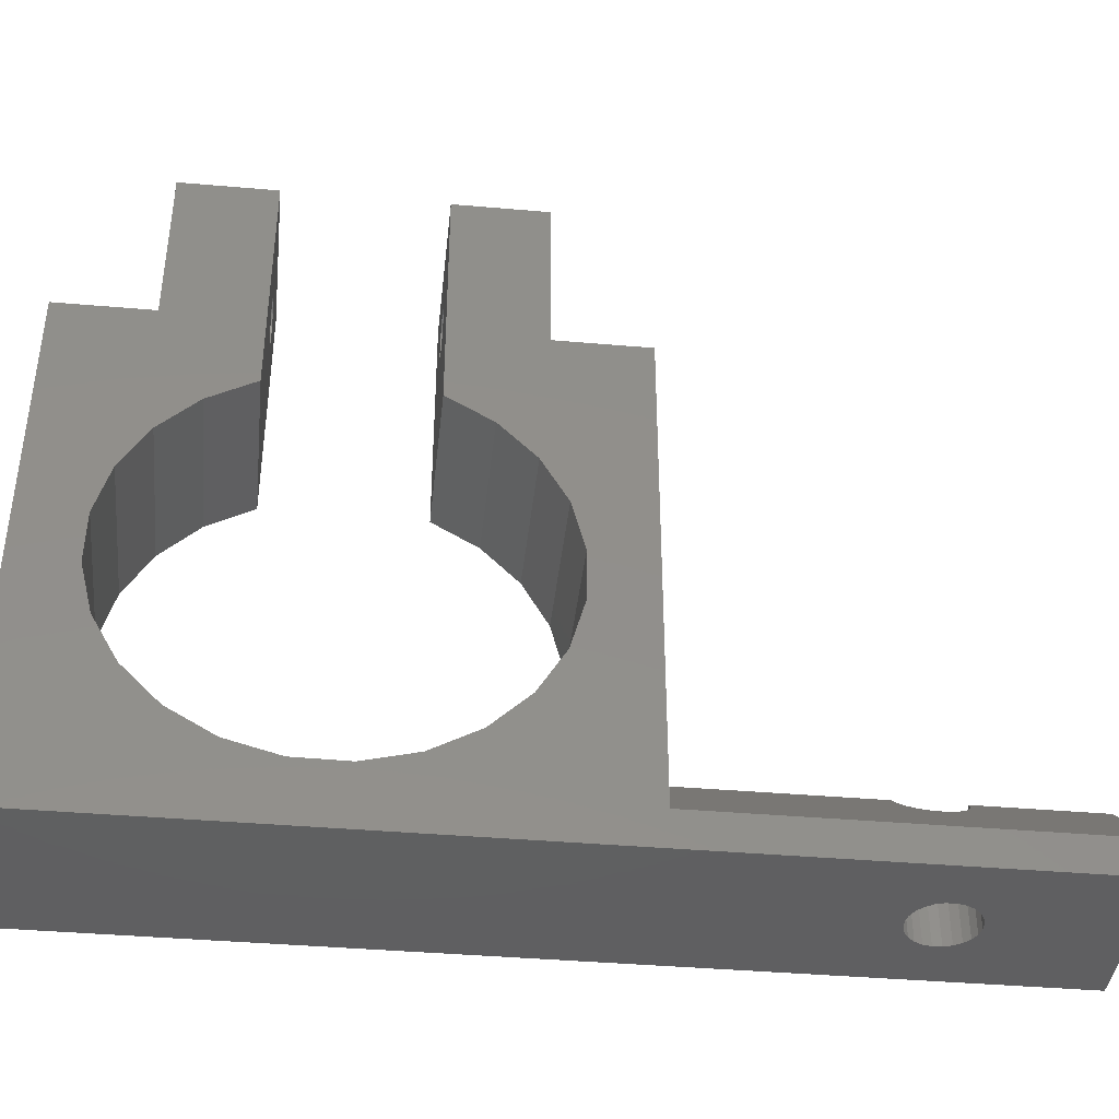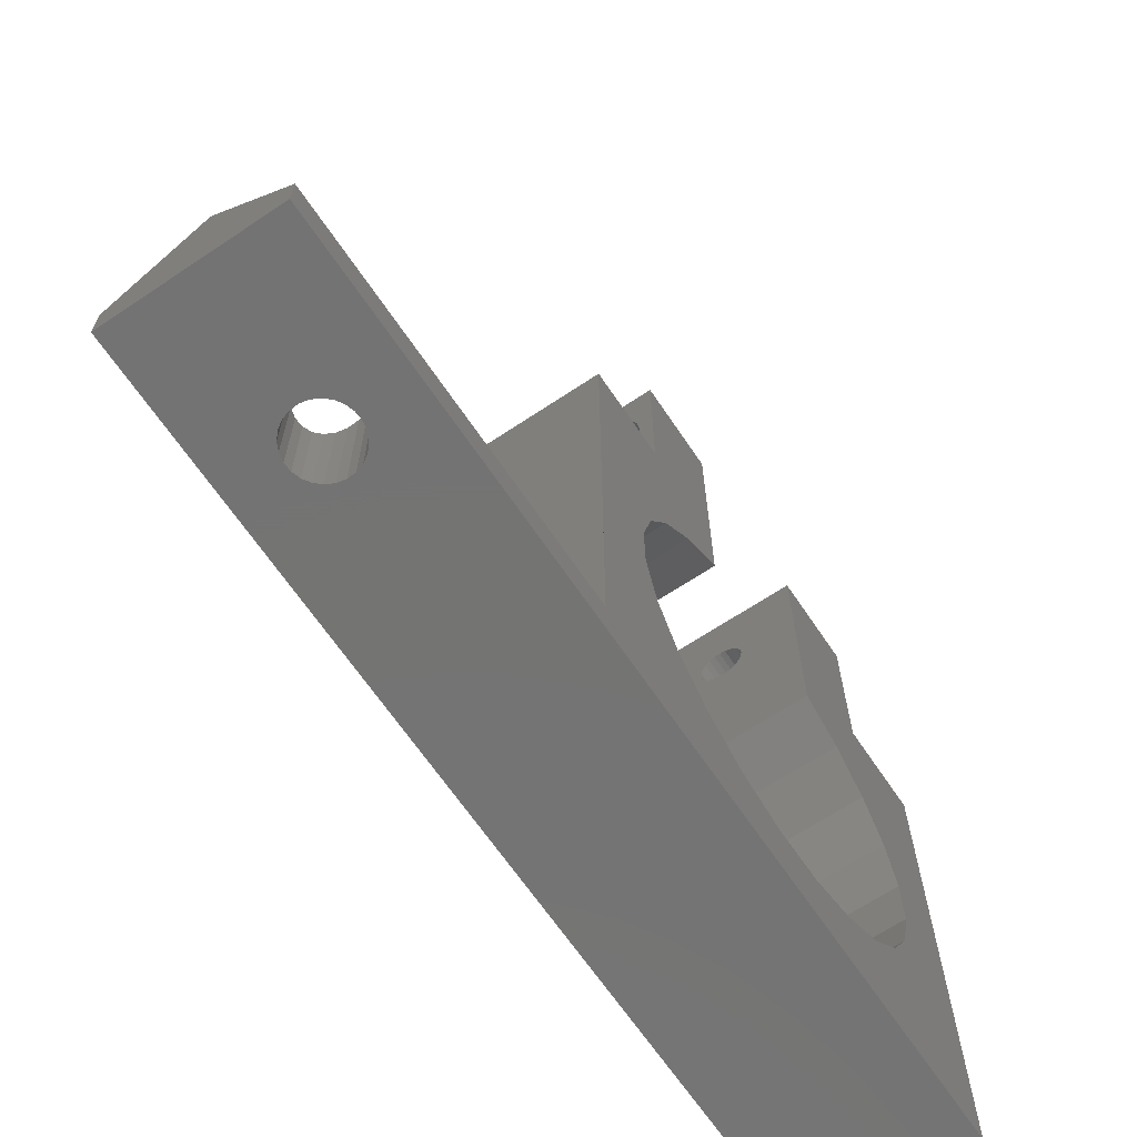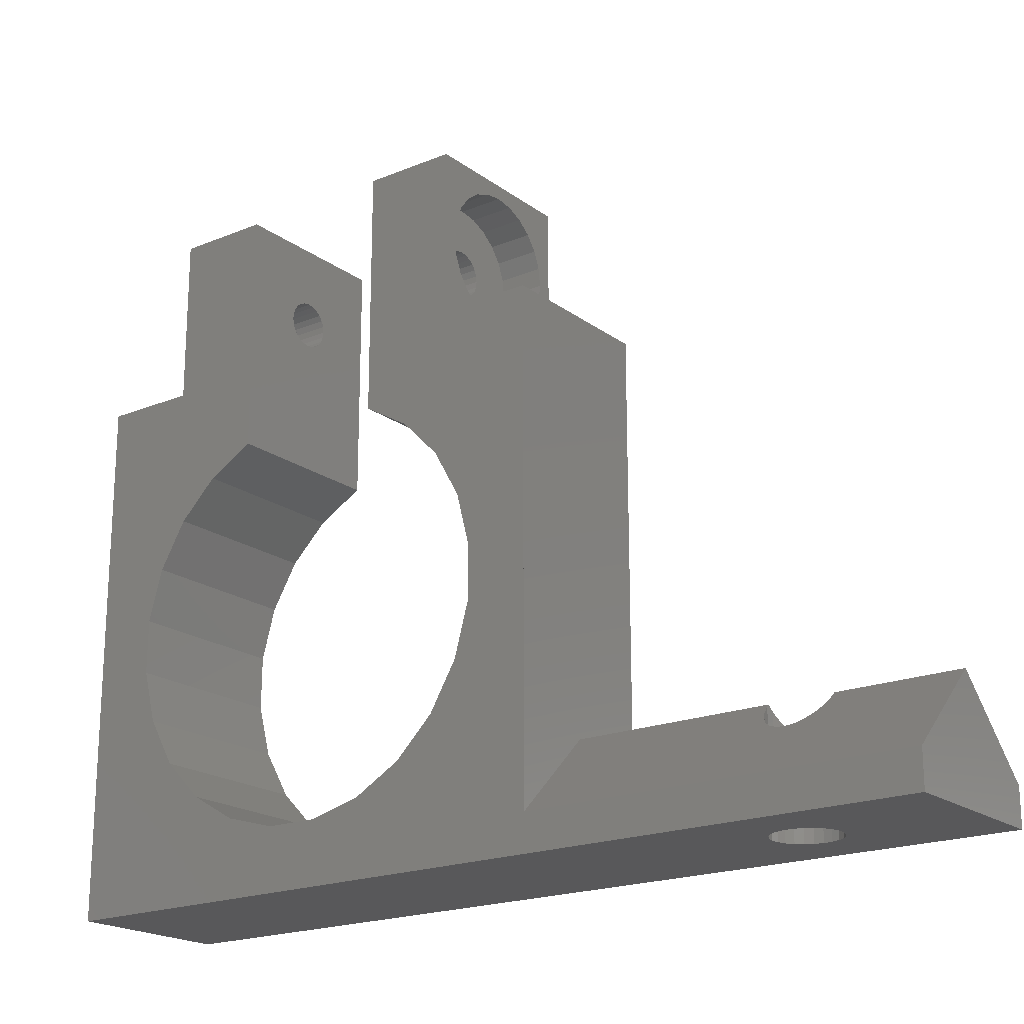
<metadata>
{"format":"stl","ext":"stl","renderer":"f3d","projection":"perspective","resolution":1024,"background":"white","views":[{"elev":-40.3,"azim":83.9,"up":"+Z"},{"elev":-65.9,"azim":-146.1,"up":"+Z"},{"elev":-19.9,"azim":127.1,"up":"+Z"}]}
</metadata>
<code>
# stl→obj: 315 verts, 638 faces
v 6.402 16.9 6.83
v 5.881 17.07 0
v 6.402 16.9 0
v 5.881 17.07 7.333
v 4.797 16.98 7.023
v 4.309 16.73 0
v 4.797 16.98 0
v 4.309 16.73 6.552
v 5.5 17.08 0
v 5.333 17.09 0
v 5.333 17.09 7.54
v 5.5 17.08 7.7
v 0 25 0
v 3.435 15.38 0
v 3.407 14.83 0
v 3.604 15.9 0
v 3.902 16.36 0
v 11 25 0
v 6.863 16.6 0
v 7.23 16.19 0
v 7.479 15.7 0
v 7.593 15.17 0
v -2.326e-15 0 0
v 3.77 13.81 0
v 11 0 6.768e-14
v 3.521 14.3 0
v 4.137 13.4 0
v 4.598 13.1 0
v 5.119 12.93 0
v 5.667 12.91 0
v 6.203 13.02 0
v 6.691 13.27 0
v 7.098 13.64 0
v 7.396 14.1 0
v 7.565 14.62 0
v 5.5 0 7.7
v 0 25 2.4
v 0 0 2.4
v 3.407 14.83 5.683
v 3.521 14.3 5.793
v 3.77 13.81 6.033
v 4.137 13.4 6.387
v 4.598 13.1 6.83
v 5.119 12.93 7.333
v 5.5 12.92 7.7
v 3.435 15.38 5.71
v 5.5 25 7.7
v 3.604 15.9 5.873
v 3.902 16.36 6.16
v 7.479 15.7 5.793
v 7.593 15.17 5.683
v 7.396 14.1 5.873
v 7.565 14.62 5.71
v 11 25 2.4
v 11 -6.11 35
v -1.918e-13 0 35
v -1.918e-13 -6.11 35
v 11 0 35
v 11 -6.715 25.62
v -1.546e-13 -9.184 28.13
v -1.41e-13 -6.715 25.62
v 11 -9.184 28.13
v 11 -4.132 15.61
v -1.116e-13 -4.1 19.14
v -8.684e-14 -4.132 15.61
v 11 -4.1 19.14
v 11 -6.866 9.184
v -6.846e-14 -5.076 12.22
v -5.203e-14 -6.866 9.184
v 11 -5.076 12.22
v 11 0 2.4
v 11 -12.22 29.92
v -1.643e-13 -12.22 29.92
v -1.072e-13 -30.87 19.39
v 11 -30.9 15.86
v -9.381e-14 -30.9 15.86
v 11 -30.87 19.39
v -1.256e-13 -29.92 22.78
v 11 -29.92 22.78
v -1.421e-13 -28.13 25.82
v 11 -28.13 25.82
v 11 -22.55 30.02
v -1.611e-13 -25.62 28.29
v -1.648e-13 -22.55 30.02
v 11 -25.62 28.29
v -4.431e-14 -9.381 6.715
v 11 -9.381 6.715
v 11 -35 6.768e-14
v -1.918e-13 -35 35
v -2.326e-15 -35 0
v 11 -35 35
v 5.667 12.91 7.54
v 6.203 13.02 7.023
v 6.691 13.27 6.552
v 7.098 13.64 6.16
v 11 -28.78 46
v -2.538e-13 -22.55 46
v -2.538e-13 -28.78 46
v 11 -22.55 46
v 11 -12.22 46
v -2.538e-13 -6.11 46
v -2.538e-13 -12.22 46
v 11 -6.11 46
v -1.918e-13 -28.78 35
v 11 -28.78 35
v -1.244e-13 -4.981 22.55
v -2.469e-14 -19.39 4.132
v -2.98e-14 -22.78 5.076
v -3.949e-14 -25.82 6.866
v -5.31e-14 -28.29 9.381
v -6.97e-14 -30.02 12.45
v -2.452e-14 -15.86 4.1
v -2.928e-14 -12.45 4.981
v 11 -25.82 6.866
v 11 -22.78 5.076
v 11 -12.45 4.981
v 11 -30.02 12.45
v 11 -28.29 9.381
v 11 -19.39 4.132
v 11 -15.86 4.1
v 11 -4.981 22.55
v 7.23 16.19 6.033
v 6.863 16.6 6.387
v 5.901 -12.22 39
v 5.5 -9.11 38.95
v 5.5 -12.22 38.95
v 5.901 -9.11 39
v 5.099 -9.11 39
v 5.099 -12.22 39
v 4.725 -9.11 39.16
v 4.725 -12.22 39.16
v 4.404 -9.11 39.4
v 4.404 -12.22 39.4
v 4.158 -12.22 39.73
v 4.158 -9.11 39.73
v 4.003 -12.22 40.1
v 4.003 -9.11 40.1
v 3.95 -12.22 40.5
v 3.95 -9.11 40.5
v 4.003 -12.22 40.9
v 4.003 -9.11 40.9
v 4.158 -12.22 41.28
v 4.158 -9.11 41.28
v 4.404 -12.22 41.6
v 4.404 -9.11 41.6
v 4.725 -9.11 41.84
v 4.725 -12.22 41.84
v 5.099 -9.11 42
v 5.099 -12.22 42
v 5.5 -9.11 42.05
v 5.5 -12.22 42.05
v 5.901 -9.11 42
v 5.901 -12.22 42
v 6.275 -9.11 41.84
v 6.275 -12.22 41.84
v 6.596 -9.11 41.6
v 6.596 -12.22 41.6
v 6.842 -12.22 41.28
v 6.842 -9.11 41.28
v 6.997 -12.22 40.9
v 6.997 -9.11 40.9
v 7.05 -12.22 40.5
v 7.05 -9.11 40.5
v 6.997 -12.22 40.1
v 6.997 -9.11 40.1
v 6.842 -12.22 39.73
v 6.842 -9.11 39.73
v 6.596 -12.22 39.4
v 6.596 -9.11 39.4
v 6.275 -9.11 39.16
v 6.275 -12.22 39.16
v 5.5 -22.55 42.05
v 5.099 -26.58 42
v 5.099 -22.55 42
v 5.5 -26.58 42.05
v 4.725 -26.58 41.84
v 4.725 -22.55 41.84
v 4.404 -26.58 41.6
v 4.404 -22.55 41.6
v 4.158 -22.55 41.28
v 4.158 -26.58 41.28
v 4.003 -22.55 40.9
v 4.003 -26.58 40.9
v 3.95 -22.55 40.5
v 3.95 -26.58 40.5
v 4.003 -22.55 40.1
v 4.003 -26.58 40.1
v 4.158 -22.55 39.73
v 4.158 -26.58 39.73
v 4.404 -22.55 39.4
v 4.404 -26.58 39.4
v 4.725 -26.58 39.16
v 4.725 -22.55 39.16
v 5.099 -26.58 39
v 5.099 -22.55 39
v 5.5 -26.58 38.95
v 5.5 -22.55 38.95
v 5.901 -26.58 39
v 5.901 -22.55 39
v 6.275 -26.58 39.16
v 6.275 -22.55 39.16
v 6.596 -26.58 39.4
v 6.596 -22.55 39.4
v 6.842 -22.55 39.73
v 6.842 -26.58 39.73
v 6.997 -22.55 40.1
v 6.997 -26.58 40.1
v 7.05 -22.55 40.5
v 7.05 -26.58 40.5
v 6.997 -22.55 40.9
v 6.997 -26.58 40.9
v 6.842 -22.55 41.28
v 6.842 -26.58 41.28
v 6.596 -22.55 41.6
v 6.596 -26.58 41.6
v 6.275 -26.58 41.84
v 6.275 -22.55 41.84
v 5.901 -26.58 42
v 5.901 -22.55 42
v 8.574 -26.58 38.73
v 8.929 -26.58 39.58
v 9.05 -26.58 40.5
v 8.929 -26.58 41.42
v 8.574 -26.58 42.28
v 6.419 -26.58 37.07
v 4.581 -26.58 37.07
v 5.5 -26.58 36.95
v 7.275 -26.58 37.43
v 3.725 -26.58 37.43
v 2.99 -26.58 37.99
v 8.01 -26.58 37.99
v 2.426 -26.58 38.73
v 2.071 -26.58 39.58
v 1.95 -26.58 40.5
v 2.071 -26.58 41.42
v 2.426 -26.58 42.28
v 8.01 -26.58 43.01
v 2.99 -26.58 43.01
v 7.275 -26.58 43.57
v 3.725 -26.58 43.57
v 6.419 -26.58 43.93
v 4.581 -26.58 43.93
v 5.5 -26.58 44.05
v 9.05 -28.78 40.5
v 8.929 -28.78 41.42
v 8.574 -28.78 42.28
v 8.01 -28.78 43.01
v 7.275 -28.78 43.57
v 6.419 -28.78 43.93
v 5.5 -28.78 44.05
v 4.581 -28.78 43.93
v 3.725 -28.78 43.57
v 2.99 -28.78 43.01
v 2.426 -28.78 42.28
v 2.071 -28.78 41.42
v 1.95 -28.78 40.5
v 2.071 -28.78 39.58
v 2.426 -28.78 38.73
v 2.99 -28.78 37.99
v 3.725 -28.78 37.43
v 4.581 -28.78 37.07
v 5.5 -28.78 36.95
v 6.419 -28.78 37.07
v 7.275 -28.78 37.43
v 8.01 -28.78 37.99
v 8.574 -28.78 38.73
v 8.929 -28.78 39.58
v 1.105 -9.11 39.32
v 1.56 -9.11 38.23
v 0.95 -9.11 40.5
v 1.105 -9.11 41.68
v 1.56 -9.11 42.78
v 4.322 -9.11 36.11
v 6.678 -9.11 36.11
v 5.5 -9.11 35.95
v 3.225 -9.11 36.56
v 7.775 -9.11 36.56
v 8.717 -9.11 37.28
v 2.283 -9.11 37.28
v 9.44 -9.11 38.23
v 9.895 -9.11 39.32
v 10.05 -9.11 40.5
v 9.895 -9.11 41.68
v 9.44 -9.11 42.78
v 2.283 -9.11 43.72
v 8.717 -9.11 43.72
v 3.225 -9.11 44.44
v 7.775 -9.11 44.44
v 4.322 -9.11 44.89
v 6.678 -9.11 44.89
v 5.5 -9.11 45.05
v 1.56 -6.11 42.78
v 2.283 -6.11 43.72
v 3.225 -6.11 44.44
v 4.322 -6.11 44.89
v 5.5 -6.11 45.05
v 6.678 -6.11 44.89
v 7.775 -6.11 44.44
v 8.717 -6.11 43.72
v 9.44 -6.11 42.78
v 9.895 -6.11 41.68
v 10.05 -6.11 40.5
v 9.895 -6.11 39.32
v 9.44 -6.11 38.23
v 8.717 -6.11 37.28
v 7.775 -6.11 36.56
v 6.678 -6.11 36.11
v 5.5 -6.11 35.95
v 4.322 -6.11 36.11
v 3.225 -6.11 36.56
v 2.283 -6.11 37.28
v 1.56 -6.11 38.23
v 1.105 -6.11 39.32
v 0.95 -6.11 40.5
v 1.105 -6.11 41.68
f 1 2 3
f 2 1 4
f 5 6 7
f 6 5 8
f 4 9 2
f 9 4 10
f 10 4 11
f 11 4 12
f 11 7 10
f 7 11 5
f 13 14 15
f 14 13 16
f 16 13 17
f 17 13 18
f 17 18 6
f 6 18 7
f 7 18 10
f 10 18 9
f 9 18 2
f 2 18 3
f 3 18 19
f 19 18 20
f 20 18 21
f 21 18 22
f 23 24 25
f 24 23 26
f 26 23 13
f 26 13 15
f 25 24 27
f 25 27 28
f 25 28 29
f 25 29 30
f 25 30 31
f 25 31 32
f 25 32 33
f 25 33 34
f 25 34 35
f 25 35 22
f 25 22 18
f 36 37 38
f 37 36 39
f 39 36 40
f 40 36 41
f 41 36 42
f 42 36 43
f 43 36 44
f 44 36 45
f 37 46 47
f 46 37 39
f 47 46 48
f 47 48 49
f 47 49 8
f 47 8 5
f 47 5 11
f 47 11 12
f 50 22 51
f 22 50 21
f 52 35 34
f 35 52 53
f 51 35 53
f 35 51 22
f 37 18 13
f 18 37 54
f 54 37 47
f 37 23 38
f 23 37 13
f 55 56 57
f 56 55 58
f 59 60 61
f 60 59 62
f 63 64 65
f 64 63 66
f 67 68 69
f 68 67 70
f 56 36 38
f 36 58 71
f 58 36 56
f 60 72 73
f 72 60 62
f 74 75 76
f 75 74 77
f 78 77 74
f 77 78 79
f 80 79 78
f 79 80 81
f 82 83 84
f 83 82 85
f 86 67 69
f 67 86 87
f 88 89 90
f 89 88 91
f 85 80 83
f 80 85 81
f 8 17 6
f 17 8 49
f 18 71 25
f 71 18 54
f 17 48 16
f 48 17 49
f 16 46 14
f 46 16 48
f 14 39 15
f 39 14 46
f 26 39 40
f 39 26 15
f 26 41 24
f 41 26 40
f 24 42 27
f 42 24 41
f 42 28 27
f 28 42 43
f 43 29 28
f 29 43 44
f 44 30 29
f 30 44 92
f 92 44 45
f 92 31 30
f 31 92 93
f 93 32 31
f 32 93 94
f 94 33 32
f 33 94 95
f 52 33 95
f 33 52 34
f 96 97 98
f 97 96 99
f 100 101 102
f 101 100 103
f 91 104 89
f 104 91 105
f 97 104 98
f 104 97 80
f 80 97 83
f 83 97 84
f 104 90 89
f 90 104 74
f 90 74 76
f 74 104 78
f 78 104 80
f 101 73 102
f 73 101 60
f 60 101 61
f 61 101 57
f 61 57 106
f 106 57 56
f 106 56 64
f 90 107 23
f 107 90 108
f 108 90 109
f 109 90 110
f 110 90 111
f 111 90 76
f 23 107 112
f 23 112 113
f 23 113 86
f 23 86 69
f 23 69 68
f 23 68 65
f 23 65 64
f 23 64 56
f 23 56 38
f 114 108 109
f 108 114 115
f 113 87 86
f 87 113 116
f 88 75 91
f 75 88 117
f 117 88 118
f 118 88 114
f 114 88 115
f 115 88 119
f 119 88 25
f 119 25 120
f 120 25 116
f 116 25 87
f 87 25 67
f 67 25 70
f 70 25 63
f 63 25 66
f 121 55 59
f 55 121 58
f 58 121 66
f 58 66 25
f 58 25 71
f 62 100 72
f 100 62 103
f 103 62 59
f 103 59 55
f 91 77 105
f 77 91 75
f 105 77 79
f 105 79 81
f 105 81 96
f 96 81 99
f 99 81 85
f 99 85 82
f 25 90 23
f 90 25 88
f 111 118 110
f 118 111 117
f 115 107 108
f 107 115 119
f 76 117 111
f 117 76 75
f 112 116 113
f 116 112 120
f 119 112 107
f 112 119 120
f 110 114 109
f 114 110 118
f 122 21 50
f 21 122 20
f 123 20 122
f 20 123 19
f 123 3 19
f 3 123 1
f 70 65 68
f 65 70 63
f 121 61 106
f 61 121 59
f 66 106 64
f 106 66 121
f 71 45 36
f 45 71 92
f 92 71 93
f 93 71 94
f 94 71 95
f 95 71 52
f 52 71 53
f 53 71 51
f 4 47 12
f 47 4 54
f 54 4 1
f 54 1 123
f 54 123 122
f 54 122 50
f 54 50 51
f 54 51 71
f 124 125 126
f 125 124 127
f 126 128 129
f 128 126 125
f 129 130 131
f 130 129 128
f 131 132 133
f 132 131 130
f 132 134 133
f 134 132 135
f 135 136 134
f 136 135 137
f 137 138 136
f 138 137 139
f 139 140 138
f 140 139 141
f 141 142 140
f 142 141 143
f 143 144 142
f 144 143 145
f 146 144 145
f 144 146 147
f 148 147 146
f 147 148 149
f 150 149 148
f 149 150 151
f 152 151 150
f 151 152 153
f 154 153 152
f 153 154 155
f 156 155 154
f 155 156 157
f 156 158 157
f 158 156 159
f 159 160 158
f 160 159 161
f 161 162 160
f 162 161 163
f 163 164 162
f 164 163 165
f 165 166 164
f 166 165 167
f 167 168 166
f 168 167 169
f 168 170 171
f 170 168 169
f 171 127 124
f 127 171 170
f 172 173 174
f 173 172 175
f 174 176 177
f 176 174 173
f 177 178 179
f 178 177 176
f 180 178 181
f 178 180 179
f 182 181 183
f 181 182 180
f 184 183 185
f 183 184 182
f 186 185 187
f 185 186 184
f 188 187 189
f 187 188 186
f 190 189 191
f 189 190 188
f 192 190 191
f 190 192 193
f 194 193 192
f 193 194 195
f 196 195 194
f 195 196 197
f 198 197 196
f 197 198 199
f 200 199 198
f 199 200 201
f 202 201 200
f 201 202 203
f 204 202 205
f 202 204 203
f 206 205 207
f 205 206 204
f 208 207 209
f 207 208 206
f 210 209 211
f 209 210 208
f 212 211 213
f 211 212 210
f 214 213 215
f 213 214 212
f 214 216 217
f 216 214 215
f 217 218 219
f 218 217 216
f 219 175 172
f 175 219 218
f 220 198 196
f 198 220 221
f 198 221 200
f 200 221 202
f 202 221 205
f 205 221 222
f 205 222 207
f 207 222 209
f 209 222 223
f 209 223 211
f 211 223 213
f 213 223 215
f 215 223 224
f 215 224 216
f 216 224 218
f 218 224 175
f 225 226 227
f 226 225 228
f 226 228 229
f 229 228 230
f 230 228 231
f 230 231 232
f 232 231 220
f 232 220 196
f 232 196 194
f 232 194 233
f 233 194 192
f 233 192 191
f 233 191 189
f 233 189 234
f 234 189 187
f 234 187 185
f 234 185 183
f 234 183 235
f 235 183 181
f 235 181 178
f 235 178 236
f 236 178 176
f 236 176 173
f 236 173 175
f 236 175 224
f 236 224 237
f 236 237 238
f 238 237 239
f 238 239 240
f 240 239 241
f 240 241 242
f 242 241 243
f 223 244 245
f 244 223 222
f 224 245 246
f 245 224 223
f 237 246 247
f 246 237 224
f 237 248 239
f 248 237 247
f 239 249 241
f 249 239 248
f 241 250 243
f 250 241 249
f 243 251 242
f 251 243 250
f 242 252 240
f 252 242 251
f 240 253 238
f 253 240 252
f 236 253 254
f 253 236 238
f 235 254 255
f 254 235 236
f 234 255 256
f 255 234 235
f 233 256 257
f 256 233 234
f 232 257 258
f 257 232 233
f 230 258 259
f 258 230 232
f 260 230 259
f 230 260 229
f 261 229 260
f 229 261 226
f 262 226 261
f 226 262 227
f 263 227 262
f 227 263 225
f 264 225 263
f 225 264 228
f 265 228 264
f 228 265 231
f 220 265 266
f 265 220 231
f 221 266 267
f 266 221 220
f 222 267 244
f 267 222 221
f 268 125 269
f 125 268 128
f 128 268 130
f 130 268 132
f 132 268 270
f 132 270 135
f 135 270 137
f 137 270 139
f 139 270 271
f 139 271 141
f 141 271 143
f 143 271 145
f 145 271 146
f 146 271 272
f 146 272 148
f 148 272 150
f 273 274 275
f 274 273 276
f 274 276 277
f 277 276 278
f 278 276 279
f 278 279 280
f 280 279 269
f 280 269 281
f 281 269 125
f 281 125 127
f 281 127 170
f 281 170 169
f 281 169 282
f 282 169 167
f 282 167 165
f 282 165 163
f 282 163 161
f 282 161 283
f 283 161 159
f 283 159 156
f 283 156 154
f 283 154 284
f 284 154 152
f 284 152 150
f 284 150 272
f 284 272 285
f 284 285 286
f 286 285 287
f 286 287 288
f 288 287 289
f 288 289 290
f 290 289 291
f 292 285 272
f 285 292 293
f 294 285 293
f 285 294 287
f 295 287 294
f 287 295 289
f 296 289 295
f 289 296 291
f 297 291 296
f 291 297 290
f 298 290 297
f 290 298 288
f 299 288 298
f 288 299 286
f 299 284 286
f 284 299 300
f 300 283 284
f 283 300 301
f 301 282 283
f 282 301 302
f 302 281 282
f 281 302 303
f 303 280 281
f 280 303 304
f 304 278 280
f 278 304 305
f 278 306 277
f 306 278 305
f 277 307 274
f 307 277 306
f 274 308 275
f 308 274 307
f 275 309 273
f 309 275 308
f 273 310 276
f 310 273 309
f 276 311 279
f 311 276 310
f 311 269 279
f 269 311 312
f 312 268 269
f 268 312 313
f 313 270 268
f 270 313 314
f 314 271 270
f 271 314 315
f 315 272 271
f 272 315 292
f 105 263 262
f 263 105 264
f 264 105 265
f 265 105 266
f 266 105 267
f 267 105 96
f 267 96 244
f 244 96 245
f 245 96 246
f 246 96 247
f 247 96 248
f 248 96 249
f 249 96 250
f 250 96 98
f 104 257 98
f 257 104 258
f 258 104 259
f 259 104 260
f 260 104 261
f 261 104 105
f 261 105 262
f 98 257 256
f 98 256 255
f 98 255 254
f 98 254 253
f 98 253 252
f 98 252 251
f 98 251 250
f 57 309 55
f 309 57 310
f 310 57 311
f 311 57 312
f 312 57 313
f 313 57 101
f 55 309 308
f 313 101 314
f 314 101 315
f 315 101 292
f 292 101 293
f 293 101 294
f 294 101 295
f 295 101 296
f 55 303 103
f 303 55 304
f 304 55 305
f 305 55 306
f 306 55 307
f 307 55 308
f 103 303 302
f 103 302 301
f 103 301 300
f 103 300 299
f 103 299 298
f 103 298 297
f 103 297 296
f 103 296 101
f 84 188 82
f 188 84 97
f 82 188 190
f 82 190 193
f 82 193 195
f 82 195 197
f 188 97 186
f 186 97 184
f 184 97 182
f 182 97 180
f 180 97 179
f 179 97 177
f 177 97 174
f 174 97 172
f 82 204 99
f 204 82 203
f 203 82 201
f 201 82 199
f 199 82 197
f 99 204 206
f 99 206 208
f 99 208 210
f 99 210 212
f 99 212 214
f 99 214 217
f 99 217 219
f 99 219 172
f 99 172 97
f 72 124 126
f 124 72 171
f 171 72 168
f 168 72 166
f 166 72 100
f 166 100 164
f 164 100 162
f 162 100 160
f 160 100 158
f 158 100 157
f 157 100 155
f 155 100 153
f 153 100 151
f 151 100 102
f 73 134 102
f 134 73 72
f 134 72 133
f 133 72 131
f 131 72 129
f 129 72 126
f 102 134 136
f 102 136 138
f 102 138 140
f 102 140 142
f 102 142 144
f 102 144 147
f 102 147 149
f 102 149 151

</code>
